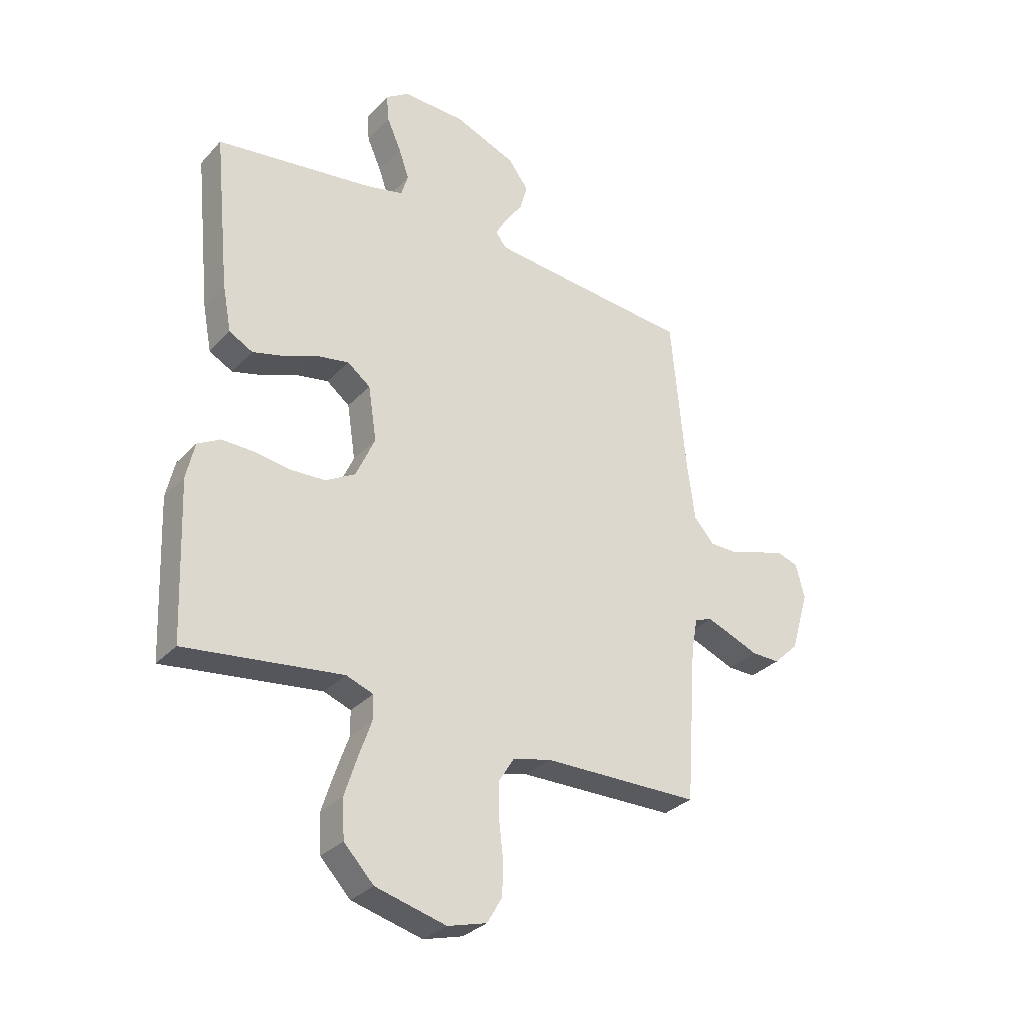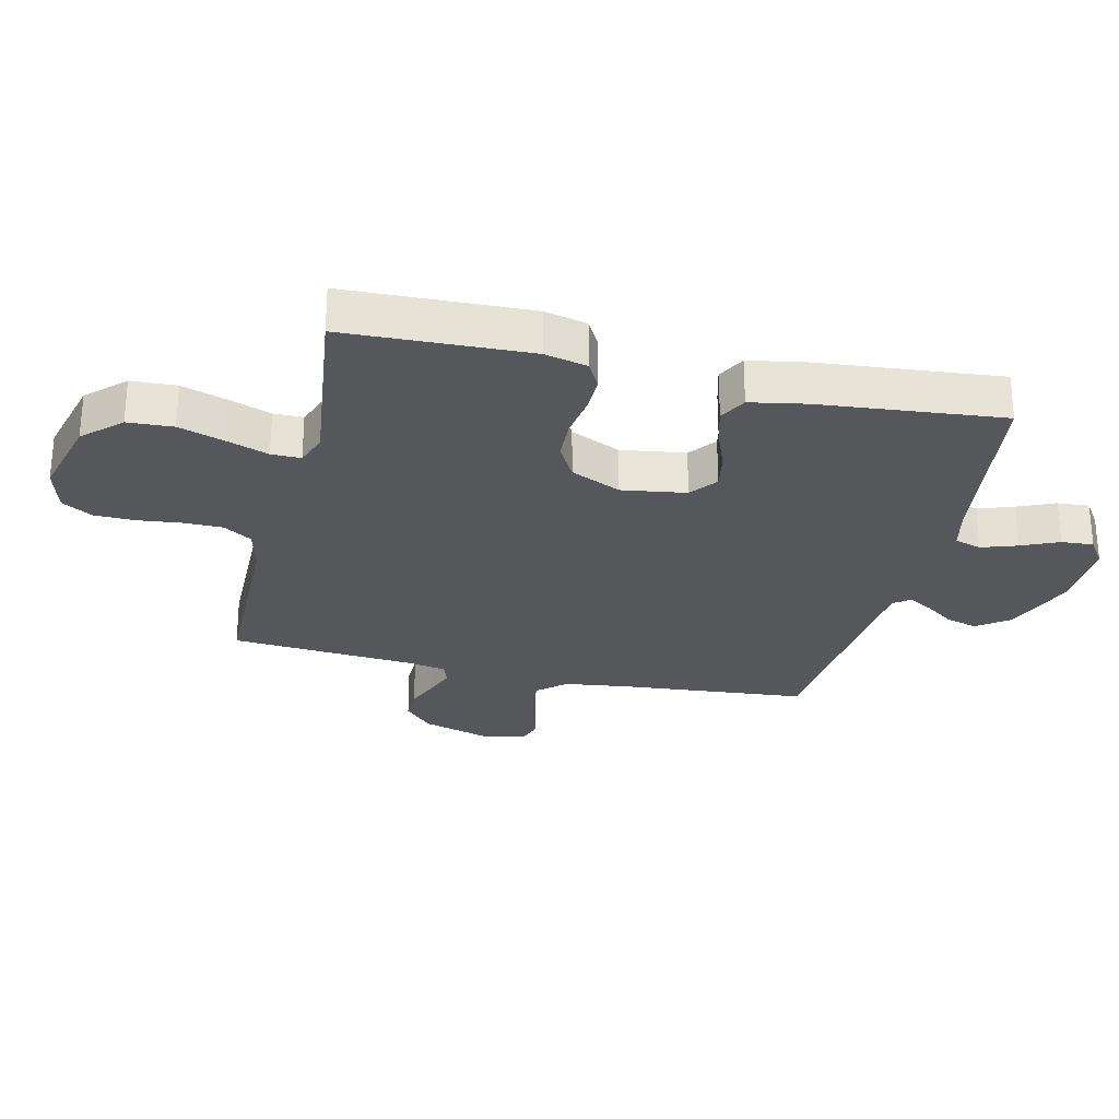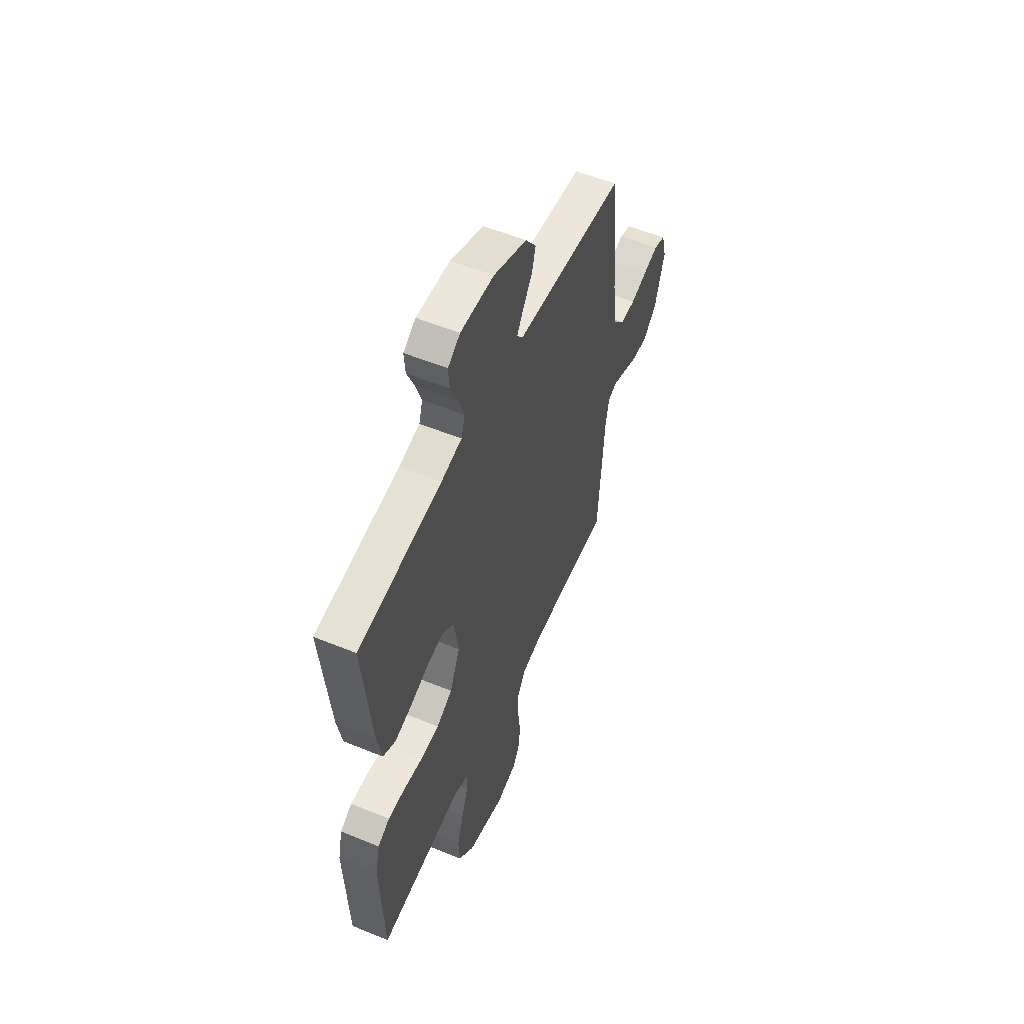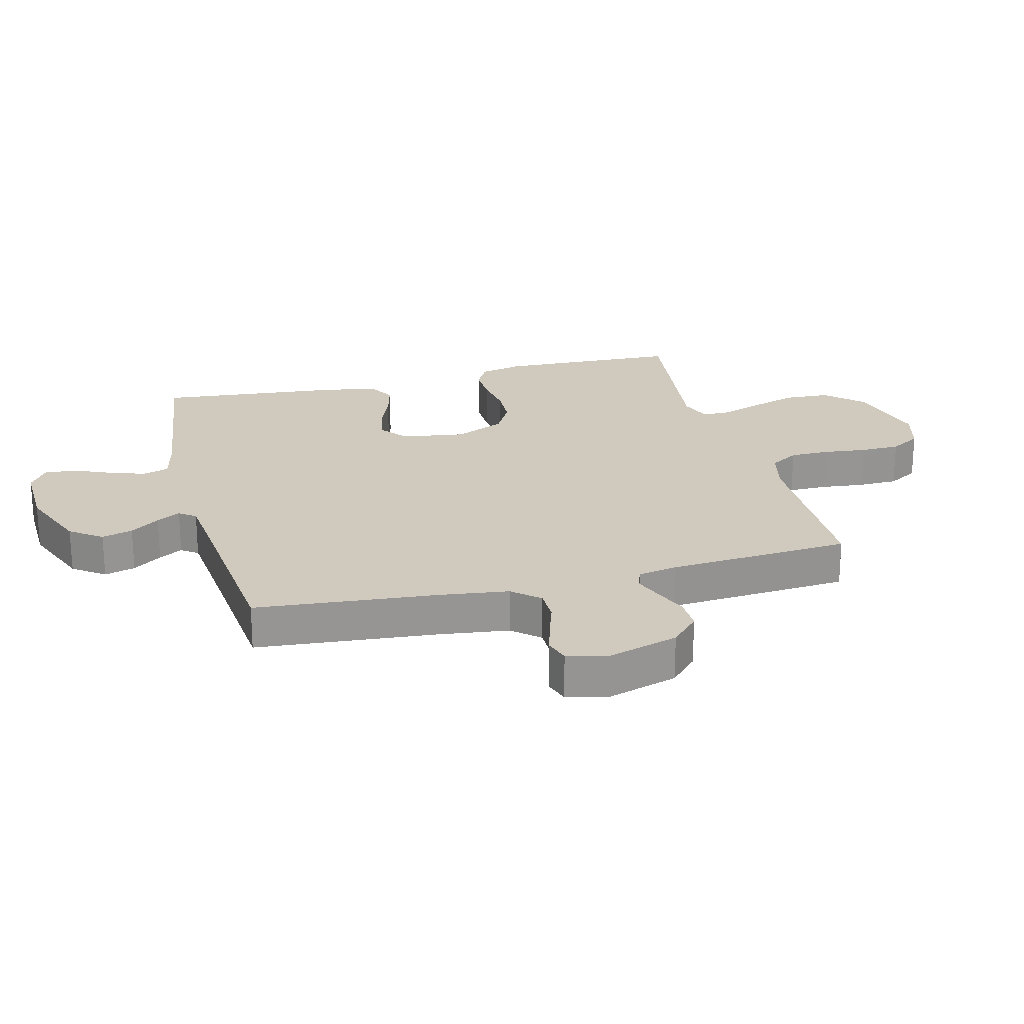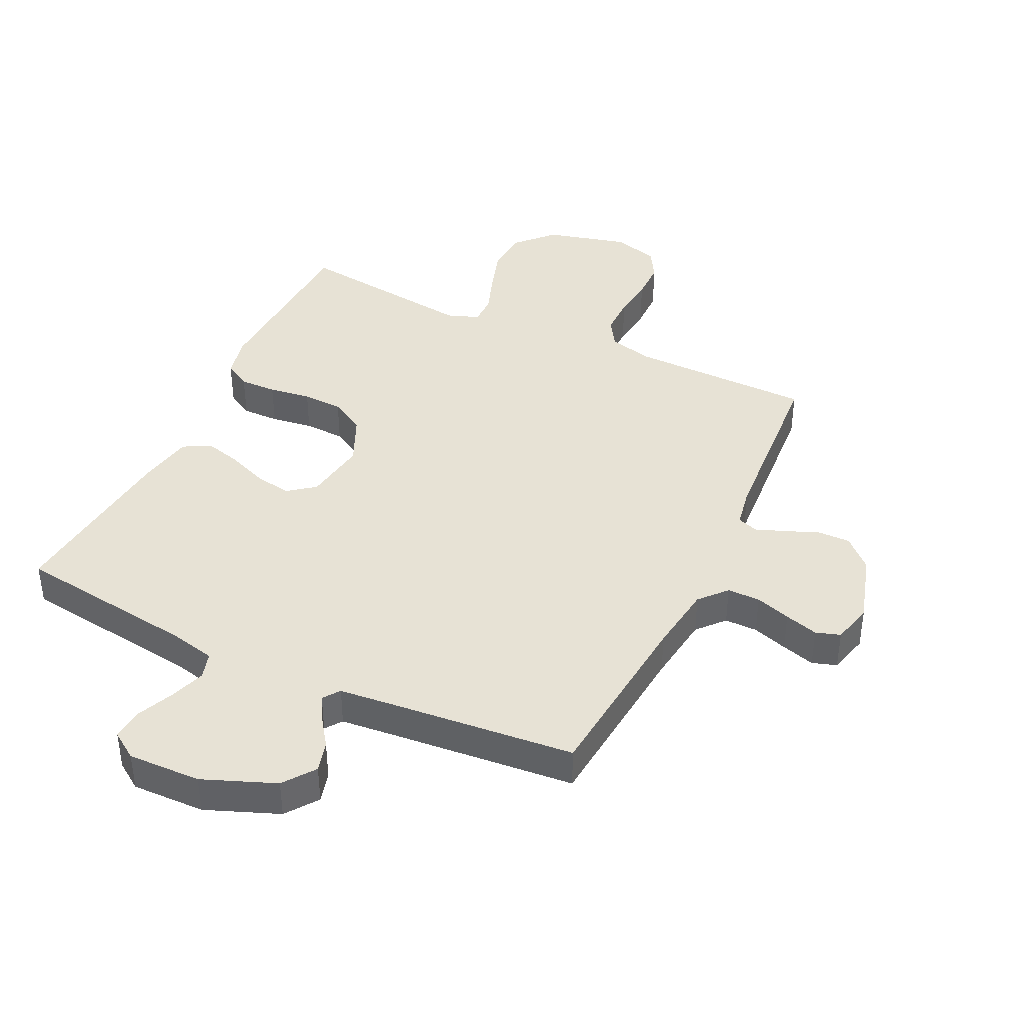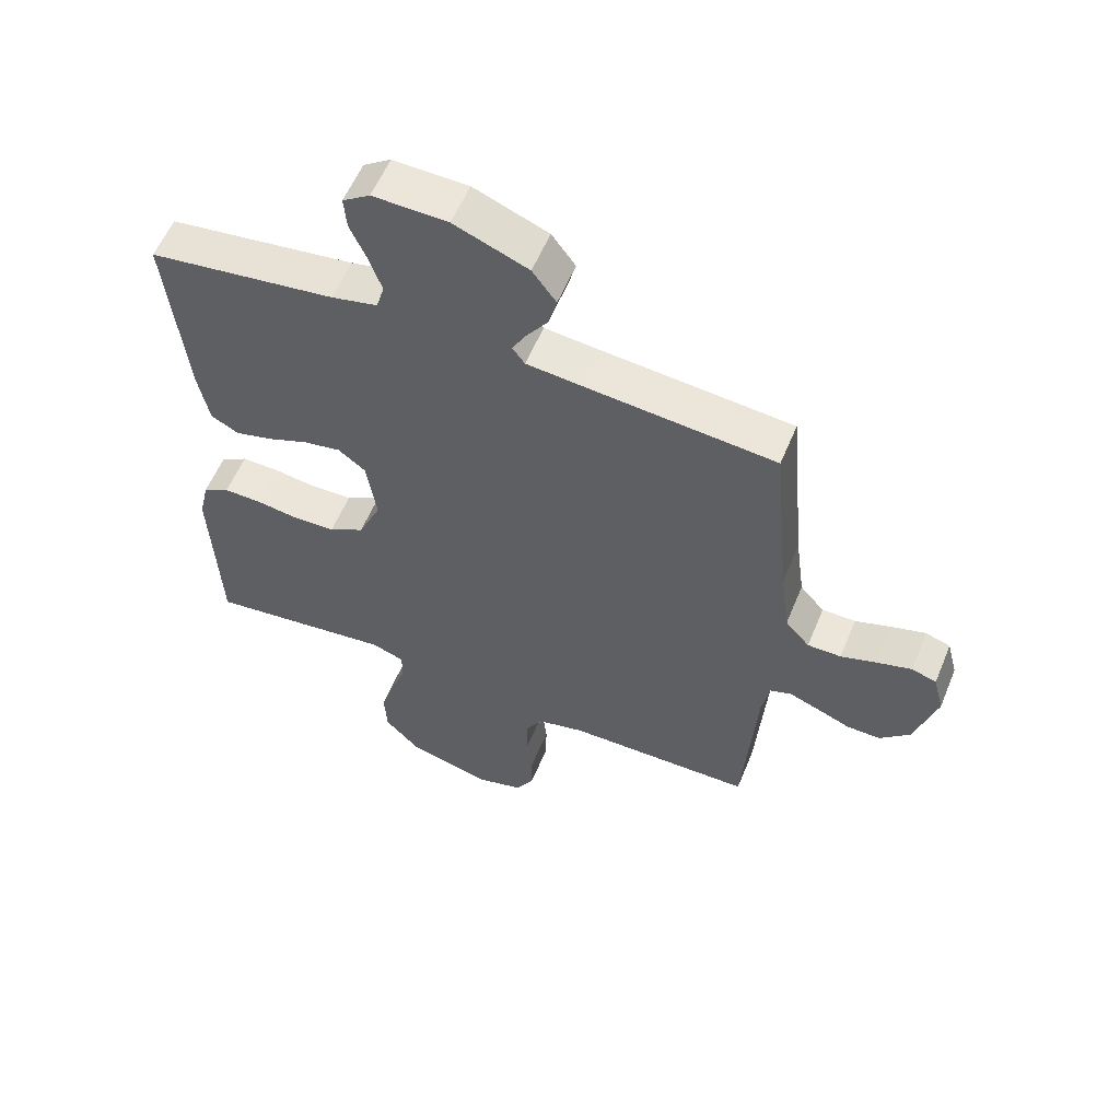
<metadata>
{"format":"obj","ext":"obj","renderer":"f3d","projection":"perspective","resolution":1024,"background":"white","views":[{"elev":-31.3,"azim":-34.7,"up":"+Z"},{"elev":-27.4,"azim":-103.4,"up":"+Y"},{"elev":55.3,"azim":-66.6,"up":"+Z"},{"elev":22.9,"azim":75.4,"up":"+Y"},{"elev":40.5,"azim":25.5,"up":"+Y"},{"elev":57.6,"azim":22.4,"up":"+Z"}]}
</metadata>
<code>
v 0.5 0.07 0.5
v 0.528 0.07 0.2
v 0.543 0.07 0.088
v 0.582 0.07 0.044
v 0.636 0.07 0.044
v 0.694 0.07 0.063
v 0.749 0.07 0.079
v 0.789 0.07 0.066
v 0.806 0.07 0
v 0.771 0.07 -0.117
v 0.723 0.07 -0.163
v 0.669 0.07 -0.162
v 0.614 0.07 -0.14
v 0.567 0.07 -0.122
v 0.533 0.07 -0.134
v 0.521 0.07 -0.2
v 0.5 0.07 -0.5
v 0.2 0.07 -0.504
v 0.126 0.07 -0.522
v 0.097 0.07 -0.569
v 0.097 0.07 -0.634
v 0.105 0.07 -0.704
v 0.104 0.07 -0.77
v 0.075 0.07 -0.82
v 0 0.07 -0.841
v -0.135 0.07 -0.806
v -0.192 0.07 -0.746
v -0.196 0.07 -0.672
v -0.172 0.07 -0.597
v -0.148 0.07 -0.529
v -0.148 0.07 -0.481
v -0.2 0.07 -0.462
v -0.5 0.07 -0.5
v -0.512 0.07 -0.2
v -0.496 0.07 -0.13
v -0.453 0.07 -0.106
v -0.392 0.07 -0.107
v -0.323 0.07 -0.117
v -0.256 0.07 -0.114
v -0.199 0.07 -0.082
v -0.162 0.07 0
v -0.178 0.07 0.105
v -0.222 0.07 0.139
v -0.282 0.07 0.128
v -0.348 0.07 0.102
v -0.408 0.07 0.086
v -0.453 0.07 0.11
v -0.47 0.07 0.2
v -0.5 0.07 0.5
v -0.2 0.07 0.541
v -0.126 0.07 0.558
v -0.113 0.07 0.602
v -0.133 0.07 0.66
v -0.16 0.07 0.721
v -0.164 0.07 0.773
v -0.12 0.07 0.803
v 0 0.07 0.8
v 0.119 0.07 0.753
v 0.157 0.07 0.701
v 0.143 0.07 0.65
v 0.109 0.07 0.602
v 0.087 0.07 0.563
v 0.107 0.07 0.536
v 0.2 0.07 0.527
v 0.5 0 0.5
v 0.528 0 0.2
v 0.543 0 0.088
v 0.582 0 0.044
v 0.636 0 0.044
v 0.694 0 0.063
v 0.749 0 0.079
v 0.789 0 0.066
v 0.806 0 0
v 0.771 0 -0.117
v 0.723 0 -0.163
v 0.669 0 -0.162
v 0.614 0 -0.14
v 0.567 0 -0.122
v 0.533 0 -0.134
v 0.521 0 -0.2
v 0.5 0 -0.5
v 0.2 0 -0.504
v 0.126 0 -0.522
v 0.097 0 -0.569
v 0.097 0 -0.634
v 0.105 0 -0.704
v 0.104 0 -0.77
v 0.075 0 -0.82
v 0 0 -0.841
v -0.135 0 -0.806
v -0.192 0 -0.746
v -0.196 0 -0.672
v -0.172 0 -0.597
v -0.148 0 -0.529
v -0.148 0 -0.481
v -0.2 0 -0.462
v -0.5 0 -0.5
v -0.512 0 -0.2
v -0.496 0 -0.13
v -0.453 0 -0.106
v -0.392 0 -0.107
v -0.323 0 -0.117
v -0.256 0 -0.114
v -0.199 0 -0.082
v -0.162 0 0
v -0.178 0 0.105
v -0.222 0 0.139
v -0.282 0 0.128
v -0.348 0 0.102
v -0.408 0 0.086
v -0.453 0 0.11
v -0.47 0 0.2
v -0.5 0 0.5
v -0.2 0 0.541
v -0.126 0 0.558
v -0.113 0 0.602
v -0.133 0 0.66
v -0.16 0 0.721
v -0.164 0 0.773
v -0.12 0 0.803
v 0 0 0.8
v 0.119 0 0.753
v 0.157 0 0.701
v 0.143 0 0.65
v 0.109 0 0.602
v 0.087 0 0.563
v 0.107 0 0.536
v 0.2 0 0.527
f 59 60 61
f 58 59 61
f 57 58 61
f 56 57 61
f 55 56 61
f 54 55 61
f 53 54 61
f 52 53 61 62
f 51 52 62 63
f 48 49 50
f 47 48 50
f 46 47 50
f 45 46 50
f 44 45 50
f 51 63 64
f 50 51 64
f 44 50 64
f 43 44 64
f 36 37 38
f 35 36 38
f 34 35 38
f 33 34 38
f 32 33 38
f 31 32 38 39
f 28 29 30
f 27 28 30
f 26 27 30
f 25 26 30
f 24 25 30
f 23 24 30
f 22 23 30
f 21 22 30
f 20 21 30 31
f 31 39 40
f 20 31 40
f 19 20 40
f 16 17 18
f 19 40 41
f 18 19 41
f 16 18 41
f 15 16 41
f 11 12 13
f 10 11 13
f 9 10 13
f 8 9 13
f 7 8 13
f 6 7 13
f 5 6 13
f 4 5 13 14
f 64 1 2
f 43 64 2
f 42 43 2
f 15 41 42
f 14 15 42
f 4 14 42
f 3 4 42
f 2 3 42
f 125 124 123
f 125 123 122
f 125 122 121
f 125 121 120
f 125 120 119
f 125 119 118
f 125 118 117
f 126 125 117 116
f 127 126 116 115
f 114 113 112
f 114 112 111
f 114 111 110
f 114 110 109
f 114 109 108
f 128 127 115
f 128 115 114
f 128 114 108
f 128 108 107
f 102 101 100
f 102 100 99
f 102 99 98
f 102 98 97
f 102 97 96
f 103 102 96 95
f 94 93 92
f 94 92 91
f 94 91 90
f 94 90 89
f 94 89 88
f 94 88 87
f 94 87 86
f 94 86 85
f 95 94 85 84
f 104 103 95
f 104 95 84
f 104 84 83
f 82 81 80
f 105 104 83
f 105 83 82
f 105 82 80
f 105 80 79
f 77 76 75
f 77 75 74
f 77 74 73
f 77 73 72
f 77 72 71
f 77 71 70
f 77 70 69
f 78 77 69 68
f 66 65 128
f 66 128 107
f 66 107 106
f 106 105 79
f 106 79 78
f 106 78 68
f 106 68 67
f 106 67 66
f 1 65 66 2
f 2 66 67 3
f 3 67 68 4
f 4 68 69 5
f 5 69 70 6
f 6 70 71 7
f 7 71 72 8
f 8 72 73 9
f 9 73 74 10
f 10 74 75 11
f 11 75 76 12
f 12 76 77 13
f 13 77 78 14
f 14 78 79 15
f 15 79 80 16
f 16 80 81 17
f 17 81 82 18
f 18 82 83 19
f 19 83 84 20
f 20 84 85 21
f 21 85 86 22
f 22 86 87 23
f 23 87 88 24
f 24 88 89 25
f 25 89 90 26
f 26 90 91 27
f 27 91 92 28
f 28 92 93 29
f 29 93 94 30
f 30 94 95 31
f 31 95 96 32
f 32 96 97 33
f 33 97 98 34
f 34 98 99 35
f 35 99 100 36
f 36 100 101 37
f 37 101 102 38
f 38 102 103 39
f 39 103 104 40
f 40 104 105 41
f 41 105 106 42
f 42 106 107 43
f 43 107 108 44
f 44 108 109 45
f 45 109 110 46
f 46 110 111 47
f 47 111 112 48
f 48 112 113 49
f 49 113 114 50
f 50 114 115 51
f 51 115 116 52
f 52 116 117 53
f 53 117 118 54
f 54 118 119 55
f 55 119 120 56
f 56 120 121 57
f 57 121 122 58
f 58 122 123 59
f 59 123 124 60
f 60 124 125 61
f 61 125 126 62
f 62 126 127 63
f 63 127 128 64
f 64 128 65 1

</code>
